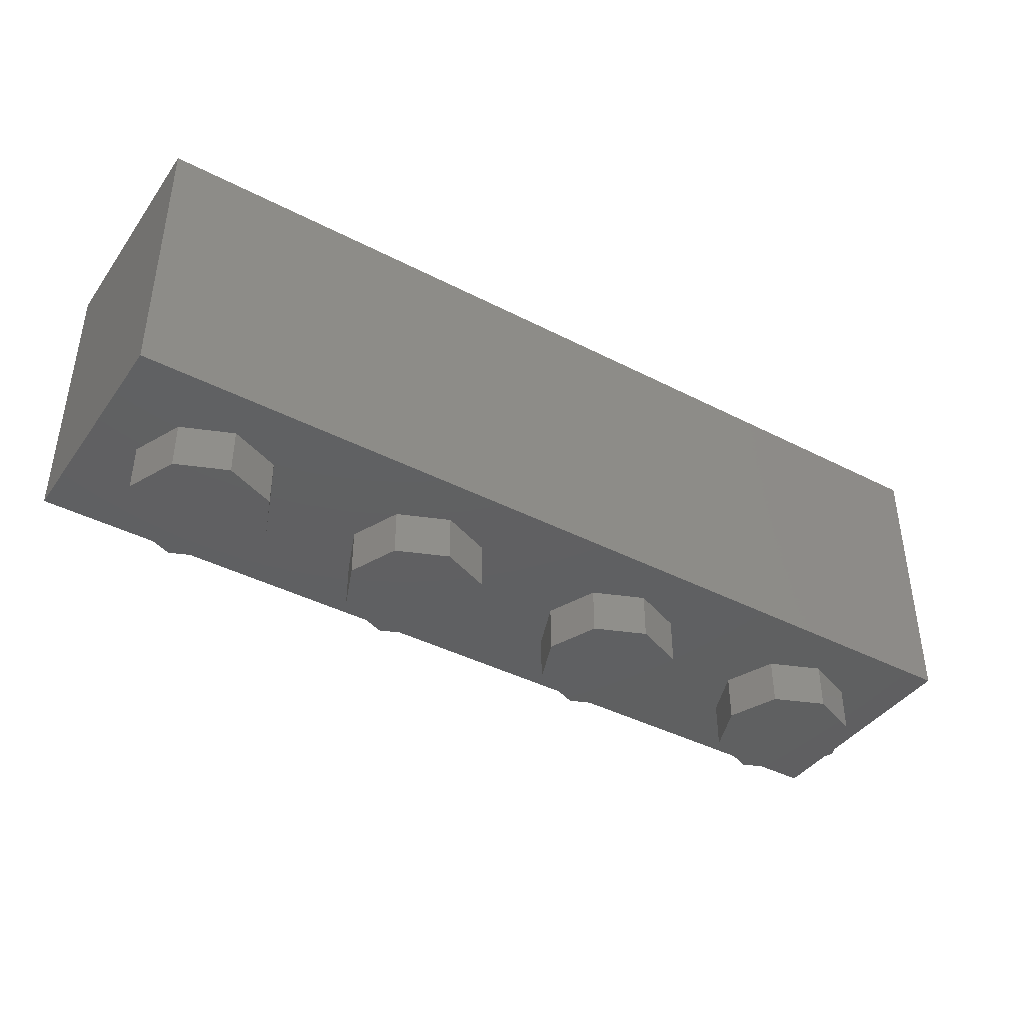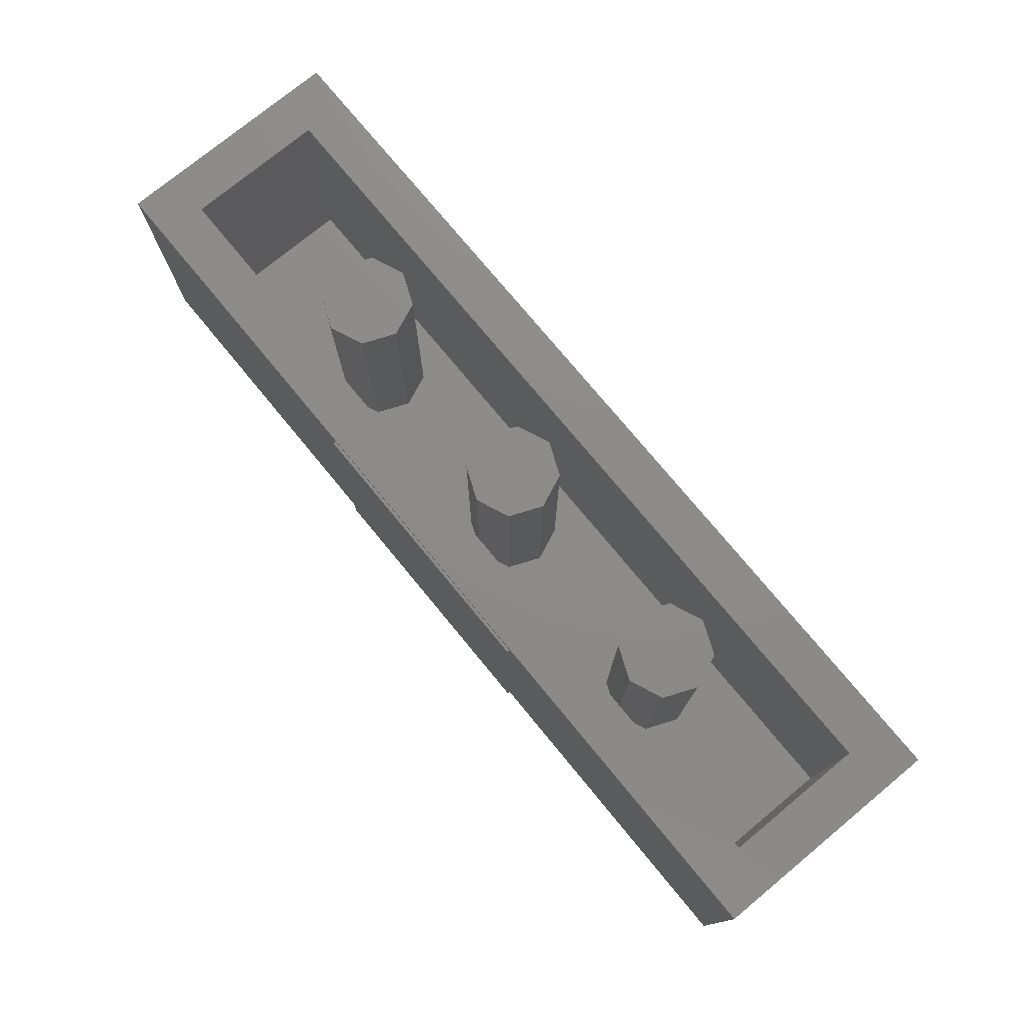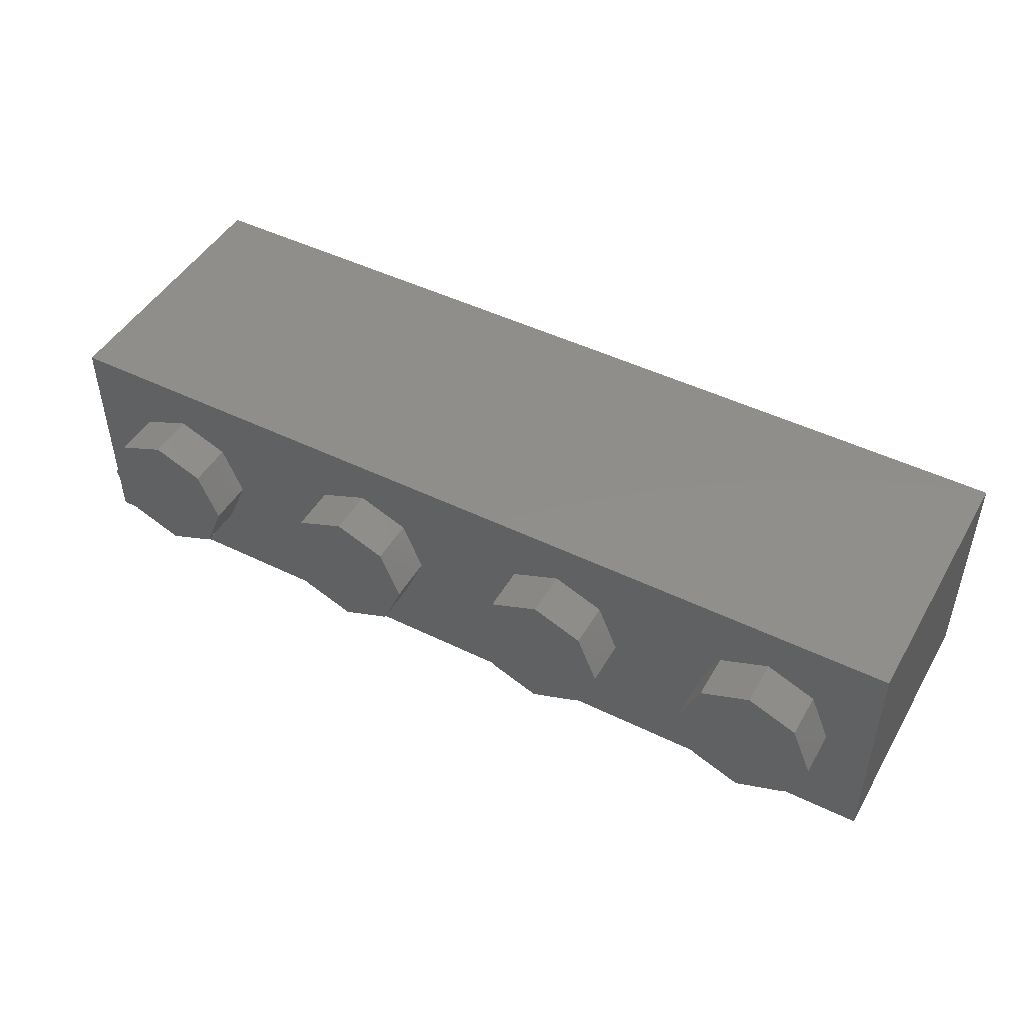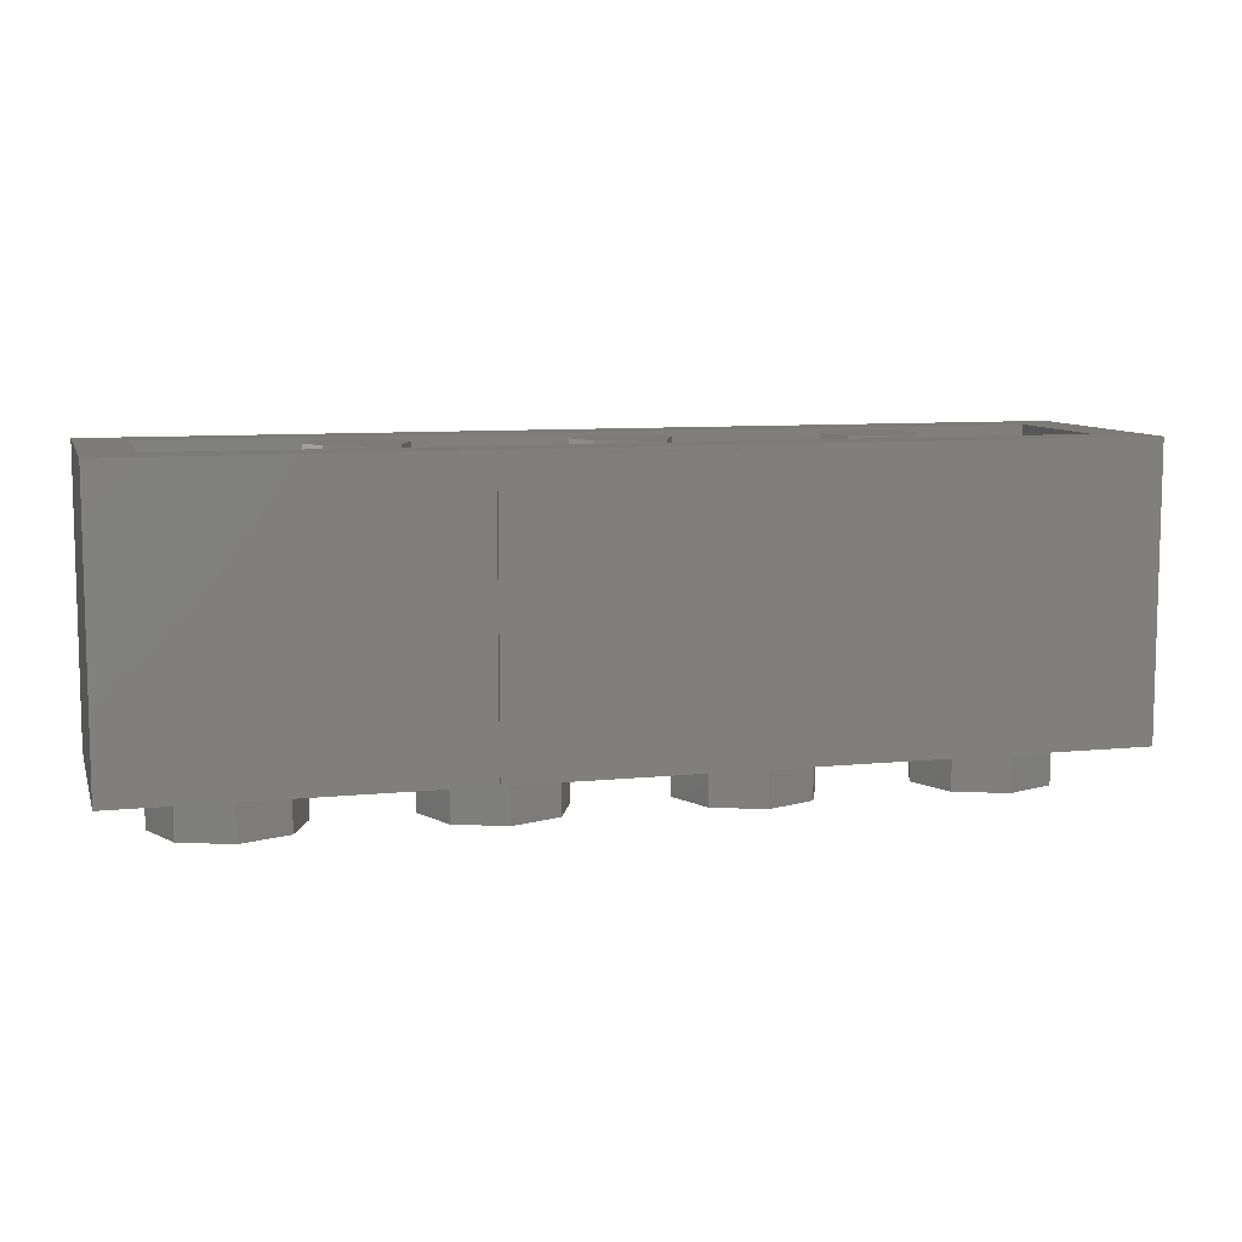
<metadata>
{"format":"stl","ext":"stl","renderer":"f3d","projection":"perspective","resolution":1024,"background":"white","views":[{"elev":-40.9,"azim":-32.2,"up":"+Y"},{"elev":75.9,"azim":-129.5,"up":"+Y"},{"elev":47.2,"azim":28.9,"up":"+Z"},{"elev":8.7,"azim":164.6,"up":"+Y"}]}
</metadata>
<code>
# stl→obj: 307 verts, 536 faces
v -0.64 0.96 0
v -0.6869 0.96 -0.1131
v -0.8 0.96 0
v -0.8 0.96 -0.16
v -0.9131 0.96 -0.1131
v -0.96 0.96 -0
v -0.9131 0.96 0.1131
v -0.8 0.96 0.16
v -0.6869 0.96 0.1131
v 0.16 0.96 0
v 0.1131 0.96 -0.1131
v 0 0.96 0
v 0 0.96 -0.16
v -0.1131 0.96 -0.1131
v -0.16 0.96 -0
v -0.1131 0.96 0.1131
v -0 0.96 0.16
v 0.1131 0.96 0.1131
v 0.96 0.96 0
v 0.9131 0.96 -0.1131
v 0.8 0.96 0
v 0.8 0.96 -0.16
v 0.6869 0.96 -0.1131
v 0.64 0.96 -0
v 0.6869 0.96 0.1131
v 0.8 0.96 0.16
v 0.9131 0.96 0.1131
v -1.6 0.96 -0.4
v 1.6 0.96 -0.4
v 1.6 0 -0.4
v -1.6 0 -0.4
v -1.44 0.96 -0.24
v 1.44 0.96 -0.24
v 1.6 0.96 0.4
v 1.44 0.96 0.24
v -1.44 0.96 0.24
v -1.6 0.96 0.4
v -0.64 0.16 0
v -0.6869 0.16 -0.1131
v -0.8 0.16 -0.16
v -0.9131 0.16 -0.1131
v -0.96 0.16 -0
v -0.9131 0.16 0.1131
v -0.8 0.16 0.16
v -0.6869 0.16 0.1131
v 0.16 0.16 0
v 0.1131 0.16 -0.1131
v 0 0.16 -0.16
v -0.1131 0.16 -0.1131
v -0.16 0.16 -0
v -0.1131 0.16 0.1131
v -0 0.16 0.16
v 0.1131 0.16 0.1131
v 0.96 0.16 0
v 0.9131 0.16 -0.1131
v 0.8 0.16 -0.16
v 0.6869 0.16 -0.1131
v 0.64 0.16 -0
v 0.6869 0.16 0.1131
v 0.8 0.16 0.16
v 0.9131 0.16 0.1131
v -1.44 0.16 0.24
v 1.44 0.16 0.24
v 1.44 0.16 -0.24
v -1.44 0.16 -0.24
v 1.6 0 0.4
v -1.6 0 0.4
v -0.96 -0.16 0
v -0.96 0 0
v -1.03 0 0.1697
v -1.03 -0.16 0.1697
v -1.2 0 0.24
v -1.2 -0.16 0.24
v -1.37 0 0.1697
v -1.37 -0.16 0.1697
v -1.44 0 -0
v -1.44 -0.16 -0
v -1.37 0 -0.1697
v -1.37 -0.16 -0.1697
v -1.2 0 -0.24
v -1.2 -0.16 -0.24
v -1.03 0 -0.1697
v -1.03 -0.16 -0.1697
v -0.16 -0.16 0
v -0.16 0 0
v -0.2303 0 0.1697
v -0.2303 -0.16 0.1697
v -0.4 0 0.24
v -0.4 -0.16 0.24
v -0.5697 0 0.1697
v -0.5697 -0.16 0.1697
v -0.64 0 -0
v -0.64 -0.16 -0
v -0.5697 0 -0.1697
v -0.5697 -0.16 -0.1697
v -0.4 0 -0.24
v -0.4 -0.16 -0.24
v -0.2303 0 -0.1697
v -0.2303 -0.16 -0.1697
v 0.64 -0.16 0
v 0.64 0 0
v 0.5697 0 0.1697
v 0.5697 -0.16 0.1697
v 0.4 0 0.24
v 0.4 -0.16 0.24
v 0.2303 0 0.1697
v 0.2303 -0.16 0.1697
v 0.16 0 -0
v 0.16 -0.16 -0
v 0.2303 0 -0.1697
v 0.2303 -0.16 -0.1697
v 0.4 0 -0.24
v 0.4 -0.16 -0.24
v 0.5697 0 -0.1697
v 0.5697 -0.16 -0.1697
v 1.44 -0.16 0
v 1.44 0 0
v 1.37 0 0.1697
v 1.37 -0.16 0.1697
v 1.2 0 0.24
v 1.2 -0.16 0.24
v 1.03 0 0.1697
v 1.03 -0.16 0.1697
v 0.96 0 -0
v 0.96 -0.16 -0
v 1.03 0 -0.1697
v 1.03 -0.16 -0.1697
v 1.2 0 -0.24
v 1.2 -0.16 -0.24
v 1.37 0 -0.1697
v 1.37 -0.16 -0.1697
v -1.2 -0.16 0
v -0.4 -0.16 0
v 0.4 -0.16 0
v 1.2 -0.16 0
v -0.3888 0.12 -0.41
v -0.3924 0.1236 -0.41
v -0.342 0.1236 -0.41
v -0.3456 0.12 -0.41
v -0.3924 0.1704 -0.41
v -0.3888 0.174 -0.41
v -0.3492 0.174 -0.41
v -0.342 0.1668 -0.41
v -0.1908 0.12 -0.41
v -0.1944 0.1236 -0.41
v -0.144 0.1236 -0.41
v -0.1476 0.12 -0.41
v -0.1944 0.1668 -0.41
v -0.144 0.1704 -0.41
v -0.1872 0.174 -0.41
v -0.1476 0.174 -0.41
v -0.288 0.1452 -0.41
v -0.306 0.1488 -0.41
v -0.2304 0.1488 -0.41
v -0.2484 0.1452 -0.41
v -0.3204 0.1524 -0.41
v -0.216 0.1524 -0.41
v -0.3348 0.1596 -0.41
v -0.2016 0.1596 -0.41
v -0.36 0.1848 -0.41
v -0.1764 0.1848 -0.41
v -0.3672 0.1956 -0.41
v -0.1692 0.1956 -0.41
v -0.3708 0.2064 -0.41
v -0.1656 0.2064 -0.41
v -0.2556 0.2316 -0.41
v -0.162 0.2208 -0.41
v -0.2664 0.228 -0.41
v -0.252 0.2388 -0.41
v -0.2844 0.2388 -0.41
v -0.2808 0.2316 -0.41
v -0.3744 0.2208 -0.41
v -0.288 0.2568 -0.41
v -0.2484 0.2568 -0.41
v -0.288 0.8148 -0.41
v -0.2484 0.8148 -0.41
v -0.2304 0.8112 -0.41
v -0.306 0.8112 -0.41
v -0.216 0.8076 -0.41
v -0.3204 0.8076 -0.41
v -0.2016 0.8004 -0.41
v -0.3348 0.8004 -0.41
v -0.1872 0.7896 -0.41
v -0.3492 0.7896 -0.41
v -0.1764 0.7752 -0.41
v -0.36 0.7752 -0.41
v -0.1692 0.7644 -0.41
v -0.3672 0.7644 -0.41
v -0.1656 0.7536 -0.41
v -0.3708 0.7536 -0.41
v -0.252 0.7212 -0.41
v -0.2556 0.7284 -0.41
v -0.162 0.7392 -0.41
v -0.2844 0.7212 -0.41
v -0.3744 0.7392 -0.41
v -0.2808 0.7284 -0.41
v -0.288 0.7032 -0.41
v -0.2484 0.7032 -0.41
v -0.0072 0.2352 -0.41
v -0.0144 0.2388 -0.41
v 0.0144 0.2388 -0.41
v 0.0072 0.2352 -0.41
v -0.018 0.246 -0.41
v 0.018 0.246 -0.41
v -0.018 0.4152 -0.41
v 0.018 0.4152 -0.41
v -0.0144 0.4224 -0.41
v 0.0144 0.4224 -0.41
v -0.0072 0.426 -0.41
v 0.0072 0.426 -0.41
v -0.27 0.228 -0.41
v -0.27 0.732 -0.41
v -0.2664 0.732 -0.41
v -0.0072 0.516 -0.41
v -0.0144 0.5196 -0.41
v 0.0144 0.5196 -0.41
v 0.0072 0.516 -0.41
v -0.018 0.5268 -0.41
v 0.018 0.5268 -0.41
v -0.018 0.714 -0.41
v 0.018 0.714 -0.41
v -0.0144 0.7212 -0.41
v 0.0144 0.7212 -0.41
v -0.0072 0.7248 -0.41
v 0.0072 0.7248 -0.41
v -0.108 0.1452 -0.41
v 0.0684 0.1488 -0.41
v 0.054 0.1452 -0.41
v 0.0792 0.1524 -0.41
v 0.1008 0.174 -0.41
v 0.09 0.1596 -0.41
v 0.1044 0.1848 -0.41
v 0.108 0.1992 -0.41
v 0.1044 0.4296 -0.41
v 0.108 0.408 -0.41
v 0.1008 0.4404 -0.41
v 0.0828 0.4584 -0.41
v 0.0936 0.4512 -0.41
v 0.0936 0.4656 -0.41
v 0.1008 0.4764 -0.41
v 0.108 0.5088 -0.41
v 0.1044 0.4872 -0.41
v 0.108 0.75 -0.41
v 0.1044 0.7716 -0.41
v 0.09 0.7968 -0.41
v 0.0972 0.786 -0.41
v 0.0648 0.8112 -0.41
v 0.0792 0.804 -0.41
v 0.0432 0.8148 -0.41
v -0.108 0.8148 -0.41
v 0.2556 0.2352 -0.41
v 0.2484 0.2388 -0.41
v 0.2772 0.2388 -0.41
v 0.27 0.2352 -0.41
v 0.2448 0.246 -0.41
v 0.2808 0.246 -0.41
v 0.2448 0.4152 -0.41
v 0.2808 0.4152 -0.41
v 0.2484 0.4224 -0.41
v 0.2772 0.4224 -0.41
v 0.2556 0.426 -0.41
v 0.27 0.426 -0.41
v 0.2556 0.516 -0.41
v 0.2484 0.5196 -0.41
v 0.2772 0.5196 -0.41
v 0.27 0.516 -0.41
v 0.2448 0.5268 -0.41
v 0.2808 0.5268 -0.41
v 0.2448 0.714 -0.41
v 0.2808 0.714 -0.41
v 0.2484 0.7212 -0.41
v 0.2772 0.7212 -0.41
v 0.2556 0.7248 -0.41
v 0.27 0.7248 -0.41
v 0.1548 0.1452 -0.41
v 0.3312 0.1488 -0.41
v 0.3168 0.1452 -0.41
v 0.342 0.1524 -0.41
v 0.3636 0.174 -0.41
v 0.3528 0.1596 -0.41
v 0.3672 0.1848 -0.41
v 0.3708 0.1992 -0.41
v 0.3672 0.4296 -0.41
v 0.3708 0.408 -0.41
v 0.3636 0.4404 -0.41
v 0.3456 0.4584 -0.41
v 0.3564 0.4512 -0.41
v 0.3564 0.4656 -0.41
v 0.3636 0.4764 -0.41
v 0.3708 0.5088 -0.41
v 0.3672 0.4872 -0.41
v 0.3708 0.75 -0.41
v 0.3672 0.7716 -0.41
v 0.3528 0.7968 -0.41
v 0.36 0.786 -0.41
v 0.3276 0.8112 -0.41
v 0.342 0.804 -0.41
v 0.306 0.8148 -0.41
v 0.1548 0.8148 -0.41
v 0.468 0.012 -0.41
v -0.468 0.012 -0.41
v -0.468 0.948 -0.41
v 0.468 0.948 -0.41
v 0.468 0.012 -0.4
v 0.468 0.948 -0.4
v -0.468 0.948 -0.4
v -0.468 0.012 -0.4
f 1 2 3
f 2 4 3
f 4 5 3
f 5 6 3
f 6 7 3
f 7 8 3
f 8 9 3
f 9 1 3
f 10 11 12
f 11 13 12
f 13 14 12
f 14 15 12
f 15 16 12
f 16 17 12
f 17 18 12
f 18 10 12
f 19 20 21
f 20 22 21
f 22 23 21
f 23 24 21
f 24 25 21
f 25 26 21
f 26 27 21
f 27 19 21
f 28 29 30
f 28 30 31
f 32 33 29
f 32 29 28
f 34 35 36
f 34 36 37
f 37 36 32
f 37 32 28
f 33 35 34
f 33 34 29
f 1 38 39
f 1 39 2
f 2 39 40
f 2 40 4
f 4 40 41
f 4 41 5
f 5 41 42
f 5 42 6
f 6 42 43
f 6 43 7
f 7 43 44
f 7 44 8
f 8 44 45
f 8 45 9
f 9 45 38
f 9 38 1
f 10 46 47
f 10 47 11
f 11 47 48
f 11 48 13
f 13 48 49
f 13 49 14
f 14 49 50
f 14 50 15
f 15 50 51
f 15 51 16
f 16 51 52
f 16 52 17
f 17 52 53
f 17 53 18
f 18 53 46
f 18 46 10
f 19 54 55
f 19 55 20
f 20 55 56
f 20 56 22
f 22 56 57
f 22 57 23
f 23 57 58
f 23 58 24
f 24 58 59
f 24 59 25
f 25 59 60
f 25 60 26
f 26 60 61
f 26 61 27
f 27 61 54
f 27 54 19
f 62 63 64
f 62 64 65
f 62 36 35
f 62 35 63
f 65 32 36
f 65 36 62
f 64 33 32
f 64 32 65
f 63 35 33
f 63 33 64
f 29 34 66
f 29 66 30
f 37 28 31
f 37 31 67
f 34 37 67
f 34 67 66
f 67 31 30
f 67 30 66
f 68 69 70
f 68 70 71
f 71 70 72
f 71 72 73
f 73 72 74
f 73 74 75
f 75 74 76
f 75 76 77
f 77 76 78
f 77 78 79
f 79 78 80
f 79 80 81
f 81 80 82
f 81 82 83
f 83 82 69
f 83 69 68
f 84 85 86
f 84 86 87
f 87 86 88
f 87 88 89
f 89 88 90
f 89 90 91
f 91 90 92
f 91 92 93
f 93 92 94
f 93 94 95
f 95 94 96
f 95 96 97
f 97 96 98
f 97 98 99
f 99 98 85
f 99 85 84
f 100 101 102
f 100 102 103
f 103 102 104
f 103 104 105
f 105 104 106
f 105 106 107
f 107 106 108
f 107 108 109
f 109 108 110
f 109 110 111
f 111 110 112
f 111 112 113
f 113 112 114
f 113 114 115
f 115 114 101
f 115 101 100
f 116 117 118
f 116 118 119
f 119 118 120
f 119 120 121
f 121 120 122
f 121 122 123
f 123 122 124
f 123 124 125
f 125 124 126
f 125 126 127
f 127 126 128
f 127 128 129
f 129 128 130
f 129 130 131
f 131 130 117
f 131 117 116
f 132 68 71
f 132 71 73
f 132 73 75
f 132 75 77
f 132 77 79
f 132 79 81
f 132 81 83
f 132 83 68
f 133 84 87
f 133 87 89
f 133 89 91
f 133 91 93
f 133 93 95
f 133 95 97
f 133 97 99
f 133 99 84
f 134 100 103
f 134 103 105
f 134 105 107
f 134 107 109
f 134 109 111
f 134 111 113
f 134 113 115
f 134 115 100
f 135 116 119
f 135 119 121
f 135 121 123
f 135 123 125
f 135 125 127
f 135 127 129
f 135 129 131
f 135 131 116
f 136 137 138
f 138 139 136
f 137 140 141
f 141 138 137
f 141 142 143
f 143 138 141
f 144 145 146
f 146 147 144
f 145 148 149
f 149 146 145
f 149 148 150
f 150 151 149
f 152 153 154
f 154 155 152
f 153 156 157
f 157 154 153
f 156 158 159
f 159 157 156
f 158 143 148
f 148 159 158
f 143 142 150
f 150 148 143
f 142 160 161
f 161 150 142
f 160 162 163
f 163 161 160
f 162 164 165
f 165 163 162
f 166 167 165
f 165 168 166
f 167 166 169
f 170 171 164
f 164 172 170
f 172 173 170
f 167 169 174
f 175 176 177
f 177 178 175
f 178 177 179
f 179 180 178
f 180 179 181
f 181 182 180
f 182 181 183
f 183 184 182
f 184 183 185
f 185 186 184
f 186 185 187
f 187 188 186
f 188 187 189
f 189 190 188
f 191 192 189
f 189 193 191
f 194 195 196
f 197 195 194
f 198 191 193
f 197 173 172
f 172 195 197
f 198 193 167
f 167 174 198
f 199 200 201
f 201 202 199
f 200 203 204
f 204 201 200
f 203 205 206
f 206 204 203
f 205 207 208
f 208 206 205
f 207 209 210
f 210 208 207
f 211 171 166
f 166 168 211
f 171 170 169
f 169 166 171
f 170 173 174
f 174 169 170
f 173 197 198
f 198 174 173
f 197 194 191
f 191 198 197
f 194 196 192
f 192 191 194
f 196 212 213
f 213 192 196
f 214 215 216
f 216 217 214
f 215 218 219
f 219 216 215
f 218 220 221
f 221 219 218
f 220 222 223
f 223 221 220
f 222 224 225
f 225 223 222
f 226 202 227
f 227 228 226
f 227 202 201
f 201 229 227
f 229 201 230
f 230 231 229
f 201 204 232
f 232 230 201
f 232 204 206
f 206 233 232
f 233 206 234
f 234 235 233
f 206 208 236
f 236 234 206
f 236 208 237
f 237 238 236
f 208 210 217
f 217 237 208
f 217 216 239
f 239 237 217
f 239 216 219
f 219 240 239
f 240 219 241
f 241 242 240
f 219 221 243
f 243 241 219
f 221 223 244
f 244 243 221
f 244 223 245
f 245 246 244
f 245 223 247
f 247 248 245
f 223 225 249
f 249 247 223
f 225 224 250
f 250 249 225
f 222 250 224
f 220 250 222
f 226 199 202
f 226 200 199
f 226 203 200
f 226 205 203
f 205 226 250
f 250 218 205
f 205 218 215
f 215 207 205
f 207 215 214
f 214 209 207
f 209 214 217
f 217 210 209
f 218 250 220
f 251 252 253
f 253 254 251
f 252 255 256
f 256 253 252
f 255 257 258
f 258 256 255
f 257 259 260
f 260 258 257
f 259 261 262
f 262 260 259
f 263 264 265
f 265 266 263
f 264 267 268
f 268 265 264
f 267 269 270
f 270 268 267
f 269 271 272
f 272 270 269
f 271 273 274
f 274 272 271
f 275 254 276
f 276 277 275
f 276 254 253
f 253 278 276
f 278 253 279
f 279 280 278
f 253 256 281
f 281 279 253
f 281 256 258
f 258 282 281
f 282 258 283
f 283 284 282
f 258 260 285
f 285 283 258
f 285 260 286
f 286 287 285
f 260 262 266
f 266 286 260
f 266 265 288
f 288 286 266
f 288 265 268
f 268 289 288
f 289 268 290
f 290 291 289
f 268 270 292
f 292 290 268
f 270 272 293
f 293 292 270
f 293 272 294
f 294 295 293
f 294 272 296
f 296 297 294
f 272 274 298
f 298 296 272
f 274 273 299
f 299 298 274
f 271 299 273
f 269 299 271
f 275 251 254
f 275 252 251
f 275 255 252
f 275 257 255
f 257 275 299
f 299 267 257
f 257 267 264
f 264 259 257
f 259 264 263
f 263 261 259
f 261 263 266
f 266 262 261
f 267 299 269
f 300 301 147
f 147 228 300
f 301 144 147
f 301 139 144
f 139 138 145
f 145 144 139
f 145 138 152
f 152 155 145
f 138 153 152
f 138 156 153
f 138 158 156
f 138 143 158
f 145 155 154
f 145 154 157
f 145 157 159
f 145 159 148
f 165 164 211
f 211 168 165
f 164 171 211
f 196 195 190
f 190 212 196
f 212 190 189
f 189 213 212
f 192 213 189
f 301 136 139
f 301 137 136
f 301 140 137
f 142 141 160
f 141 162 160
f 141 164 162
f 164 141 140
f 140 172 164
f 140 301 195
f 195 172 140
f 301 302 195
f 195 302 190
f 190 302 188
f 188 302 186
f 186 302 184
f 184 302 182
f 182 302 180
f 180 302 178
f 178 302 175
f 176 175 302
f 302 250 177
f 177 176 302
f 179 177 250
f 181 179 250
f 183 181 250
f 185 183 250
f 187 185 250
f 189 187 250
f 193 189 250
f 193 250 151
f 151 167 193
f 151 165 167
f 151 163 165
f 151 161 163
f 151 150 161
f 151 250 226
f 226 149 151
f 146 149 226
f 226 228 147
f 147 146 226
f 250 302 303
f 303 249 250
f 303 299 247
f 247 249 303
f 298 299 303
f 296 298 303
f 297 296 303
f 294 297 303
f 295 294 303
f 293 295 303
f 292 293 303
f 290 292 303
f 303 284 291
f 291 290 303
f 284 283 289
f 289 291 284
f 283 285 288
f 288 289 283
f 285 287 288
f 287 286 288
f 303 300 282
f 282 284 303
f 300 281 282
f 300 279 281
f 300 280 279
f 300 278 280
f 300 276 278
f 300 277 276
f 300 275 277
f 300 228 227
f 227 275 300
f 275 227 229
f 275 229 231
f 275 231 230
f 275 230 232
f 275 232 233
f 275 233 235
f 275 235 234
f 234 241 275
f 241 234 236
f 236 242 241
f 242 236 238
f 238 240 242
f 238 239 240
f 238 237 239
f 275 241 243
f 243 299 275
f 243 244 299
f 244 246 299
f 246 245 299
f 245 248 299
f 248 247 299
f 304 305 306
f 304 306 307
f 301 300 304
f 301 304 307
f 302 301 307
f 302 307 306
f 303 302 306
f 303 306 305
f 300 303 305
f 300 305 304

</code>
